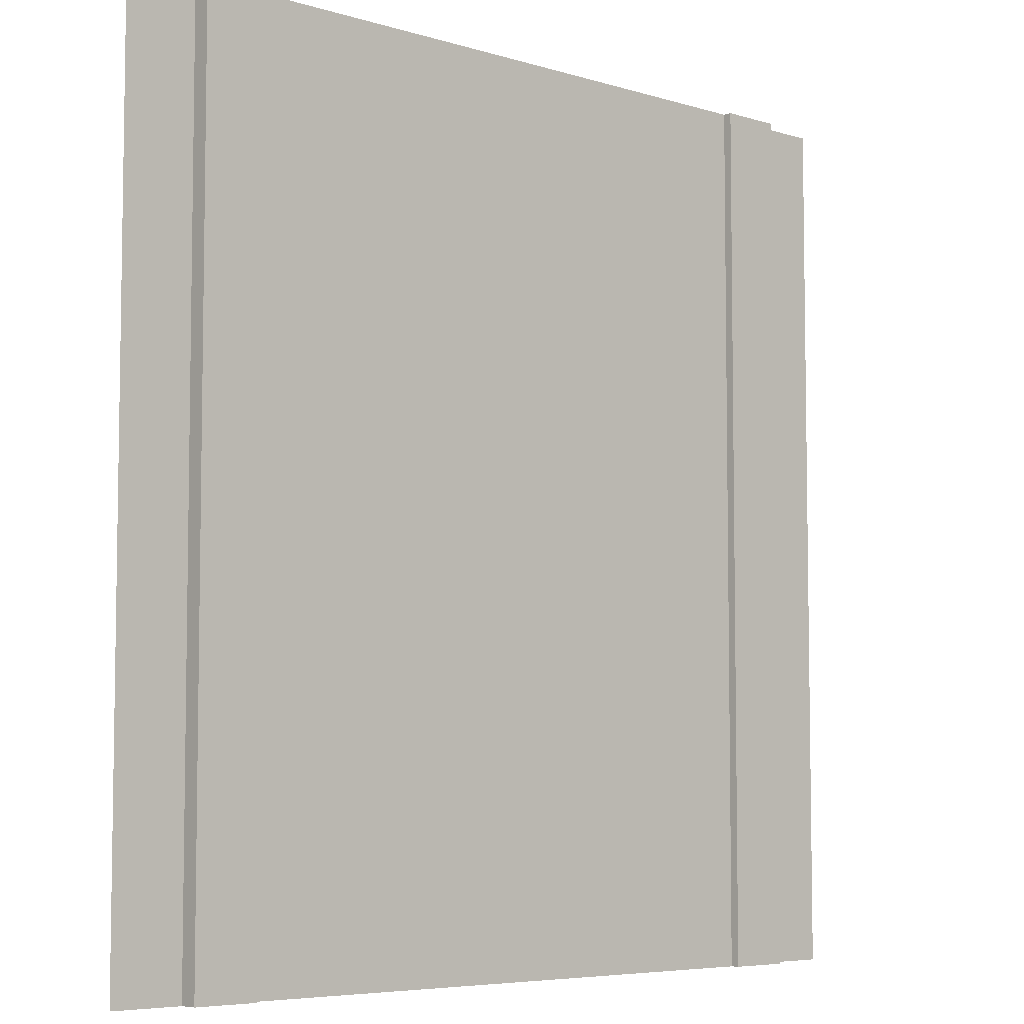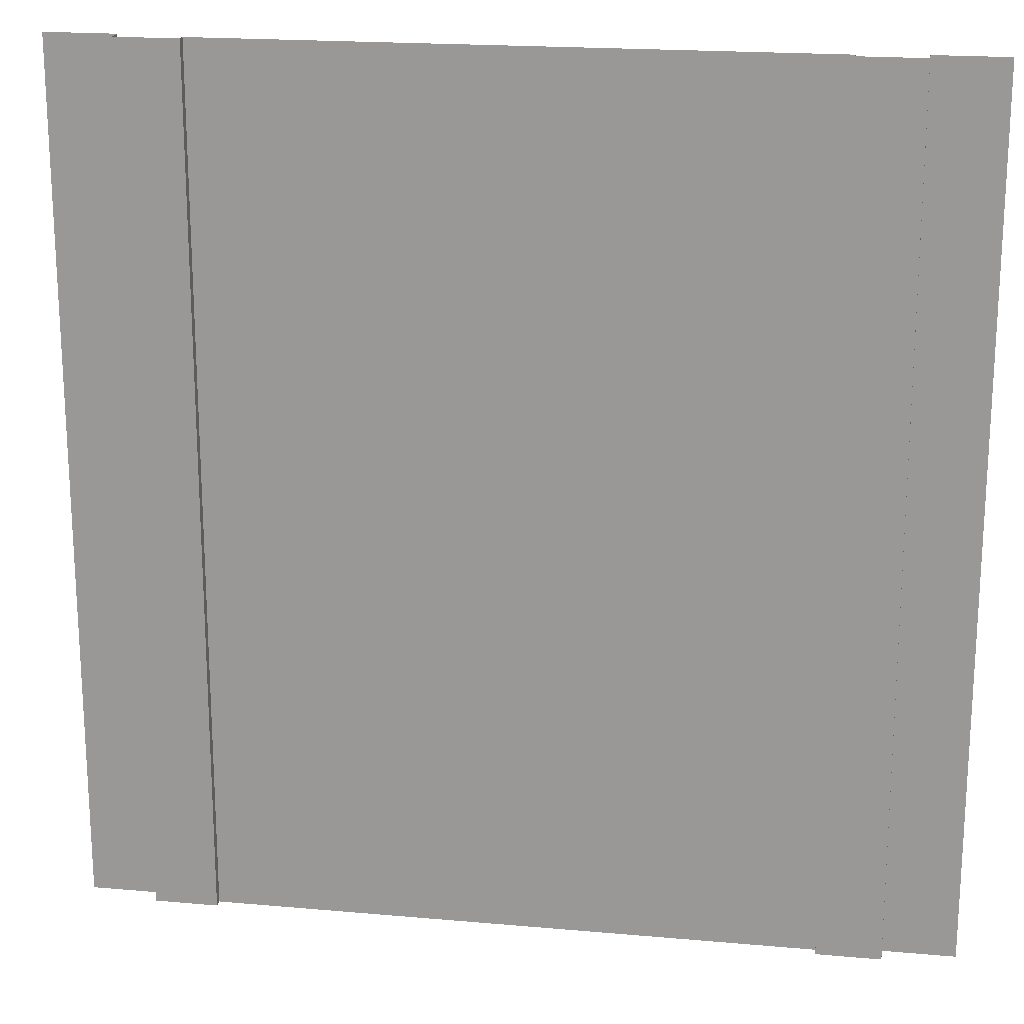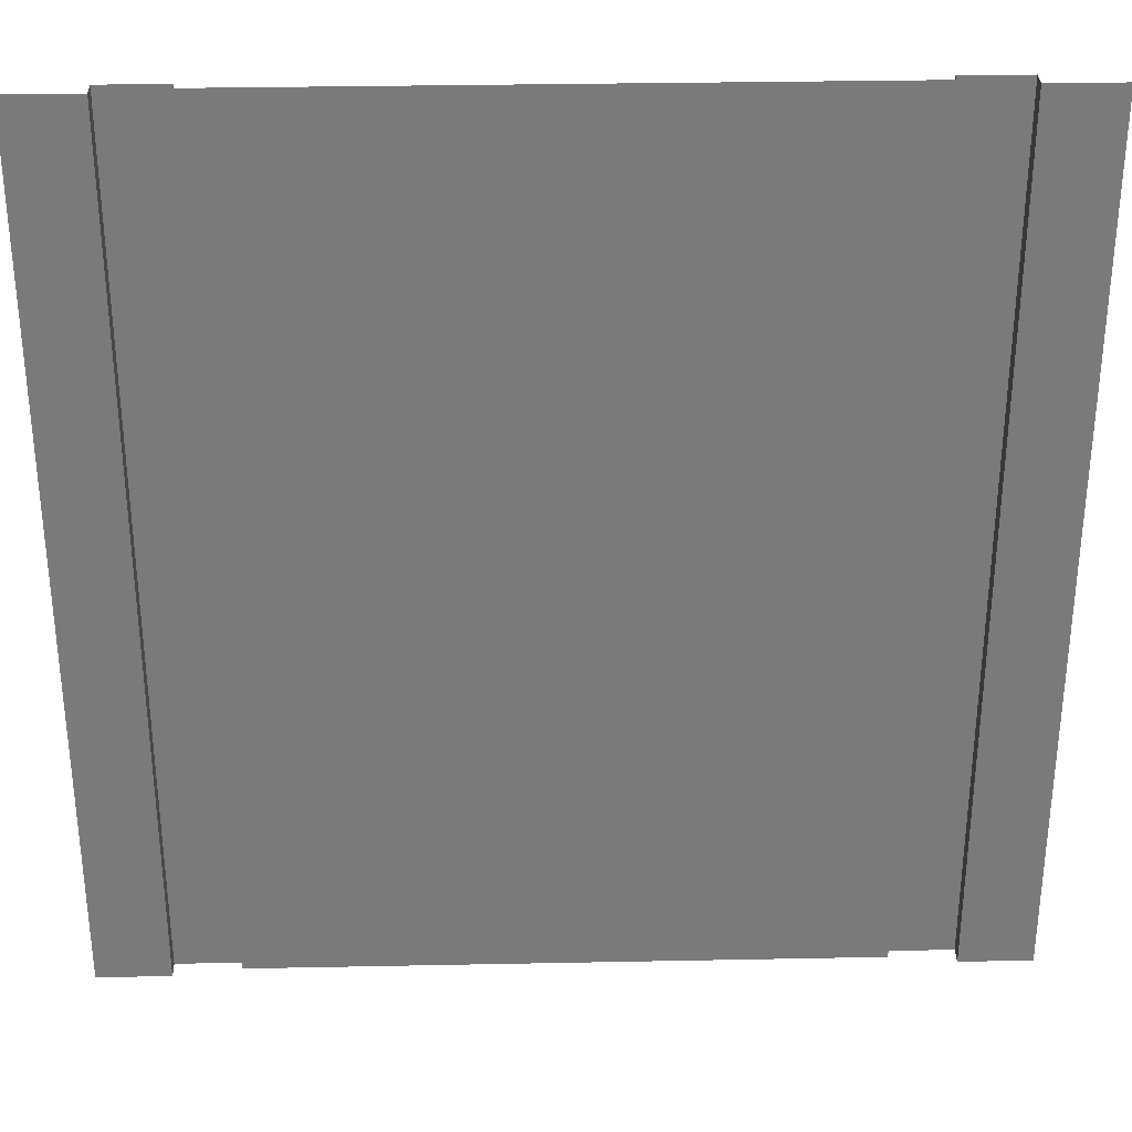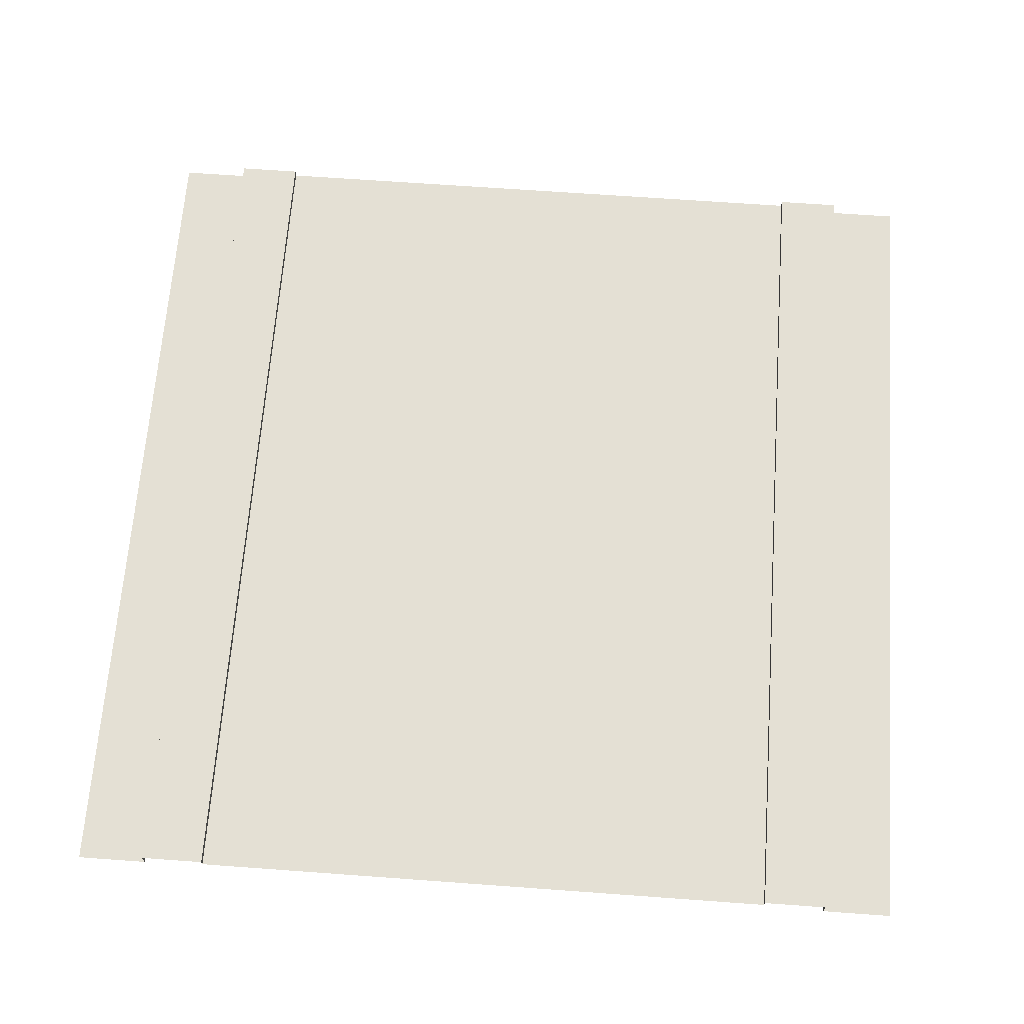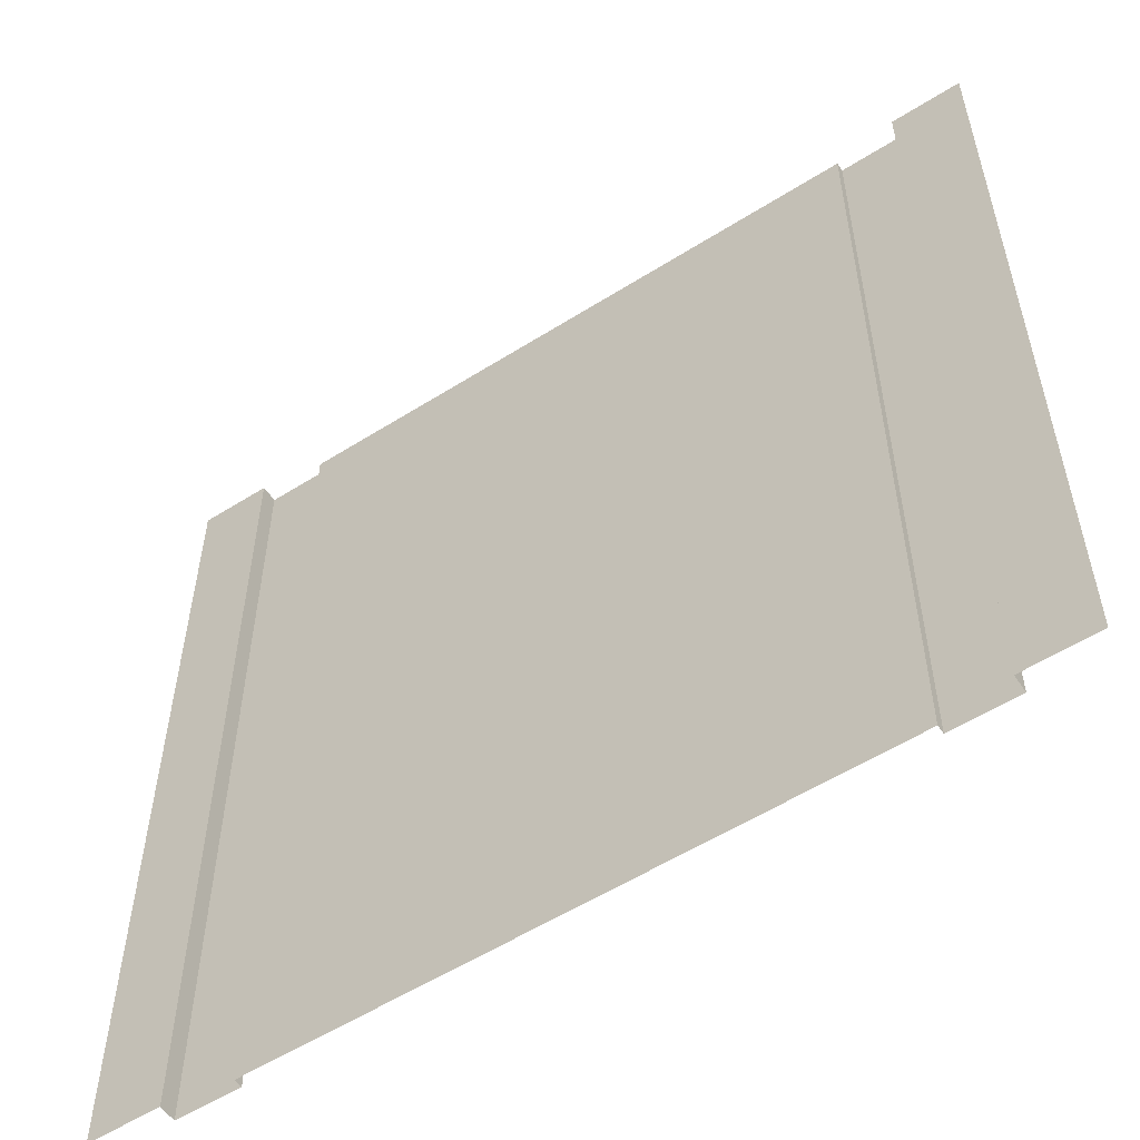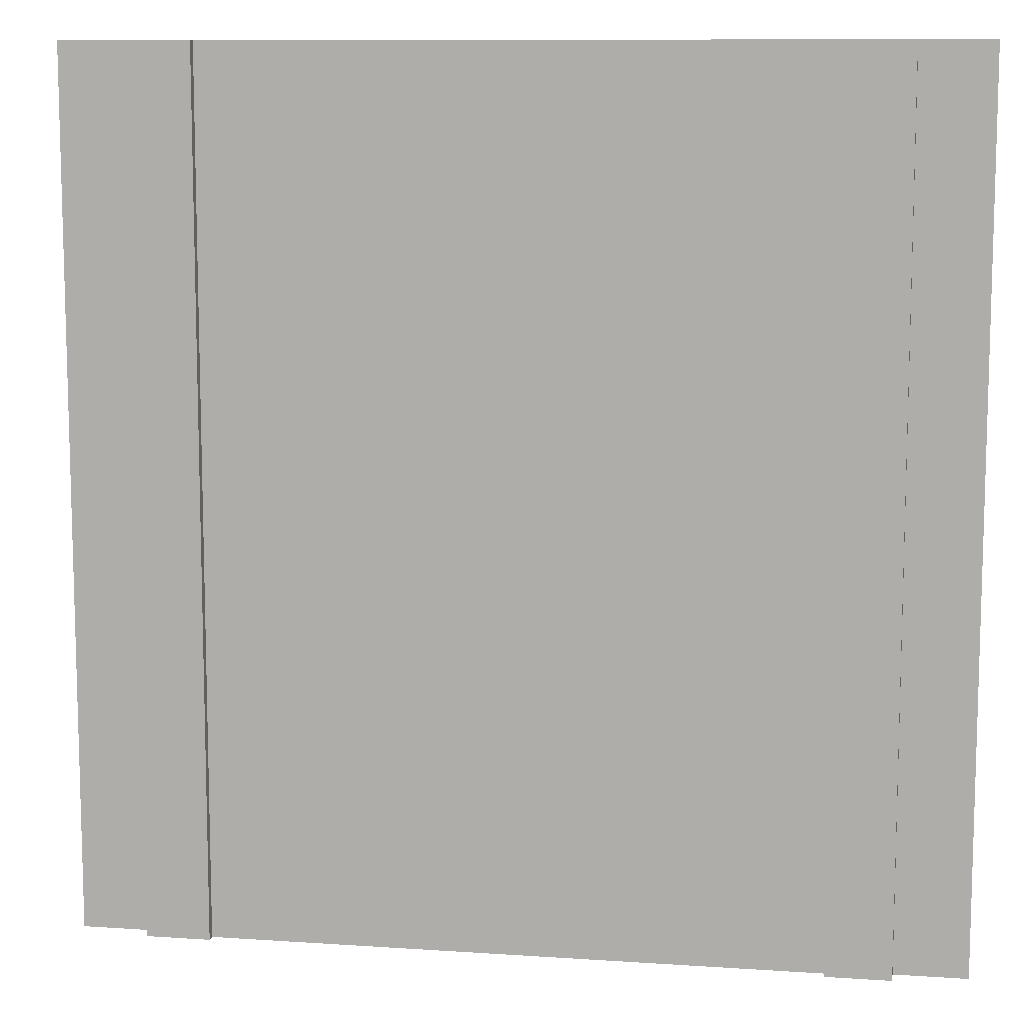
<metadata>
{"format":"obj","ext":"obj","renderer":"f3d","projection":"perspective","resolution":1024,"background":"white","views":[{"elev":-6.0,"azim":137.0,"up":"+Z"},{"elev":19.3,"azim":-170.5,"up":"+Z"},{"elev":32.0,"azim":-1.6,"up":"+Z"},{"elev":66.2,"azim":-175.8,"up":"+Y"},{"elev":-56.0,"azim":33.5,"up":"+Z"},{"elev":10.1,"azim":-170.2,"up":"+Z"}]}
</metadata>
<code>
o roadStraightArrow
v -7.347 -0 8
v -7.347 0 0
v -8 0 0
v -8 -0 8
v 0 -0 8
v 0 0 0
v -0.6532 0 0
v -0.6532 -0 8
v -6.761 0.16 8
v -6.761 0.16 0
v -7.347 0.16 0
v -7.347 0.16 8
v -6.761 0.08 0
v -6.761 0.08 8
v -0.6532 0.16 0
v -0.6532 0.16 8
v -1.239 0.16 0
v -1.239 0.16 8
v -1.239 0.08 0
v -1.239 0.08 8
v -3.537 0.08 4.825
v -3.537 0.08 2.035
v -4.463 0.08 2.035
v -4 0.08 5.845
v -4.463 0.08 4.825
v -4.703 0.08 5.084
v -4.703 0.08 4.825
v -3.297 0.08 5.084
v -3.297 0.08 4.825
f 1 2 3
f 3 4 1
f 5 6 7
f 7 8 5
f 9 10 11
f 11 12 9
f 13 10 9
f 9 14 13
f 11 2 1
f 1 12 11
f 7 15 16
f 16 8 7
f 16 15 17
f 17 18 16
f 17 19 20
f 20 18 17
f 21 22 23
f 23 24 21
f 23 25 24
f 25 26 24
f 25 27 26
f 21 24 28
f 28 29 21
f 22 20 19
f 19 13 22
f 22 29 20
f 13 23 22
f 13 25 23
f 13 27 25
f 13 26 27
f 20 29 28
f 20 28 24
f 24 14 20
f 24 26 14
f 26 13 14
f 29 22 21

</code>
